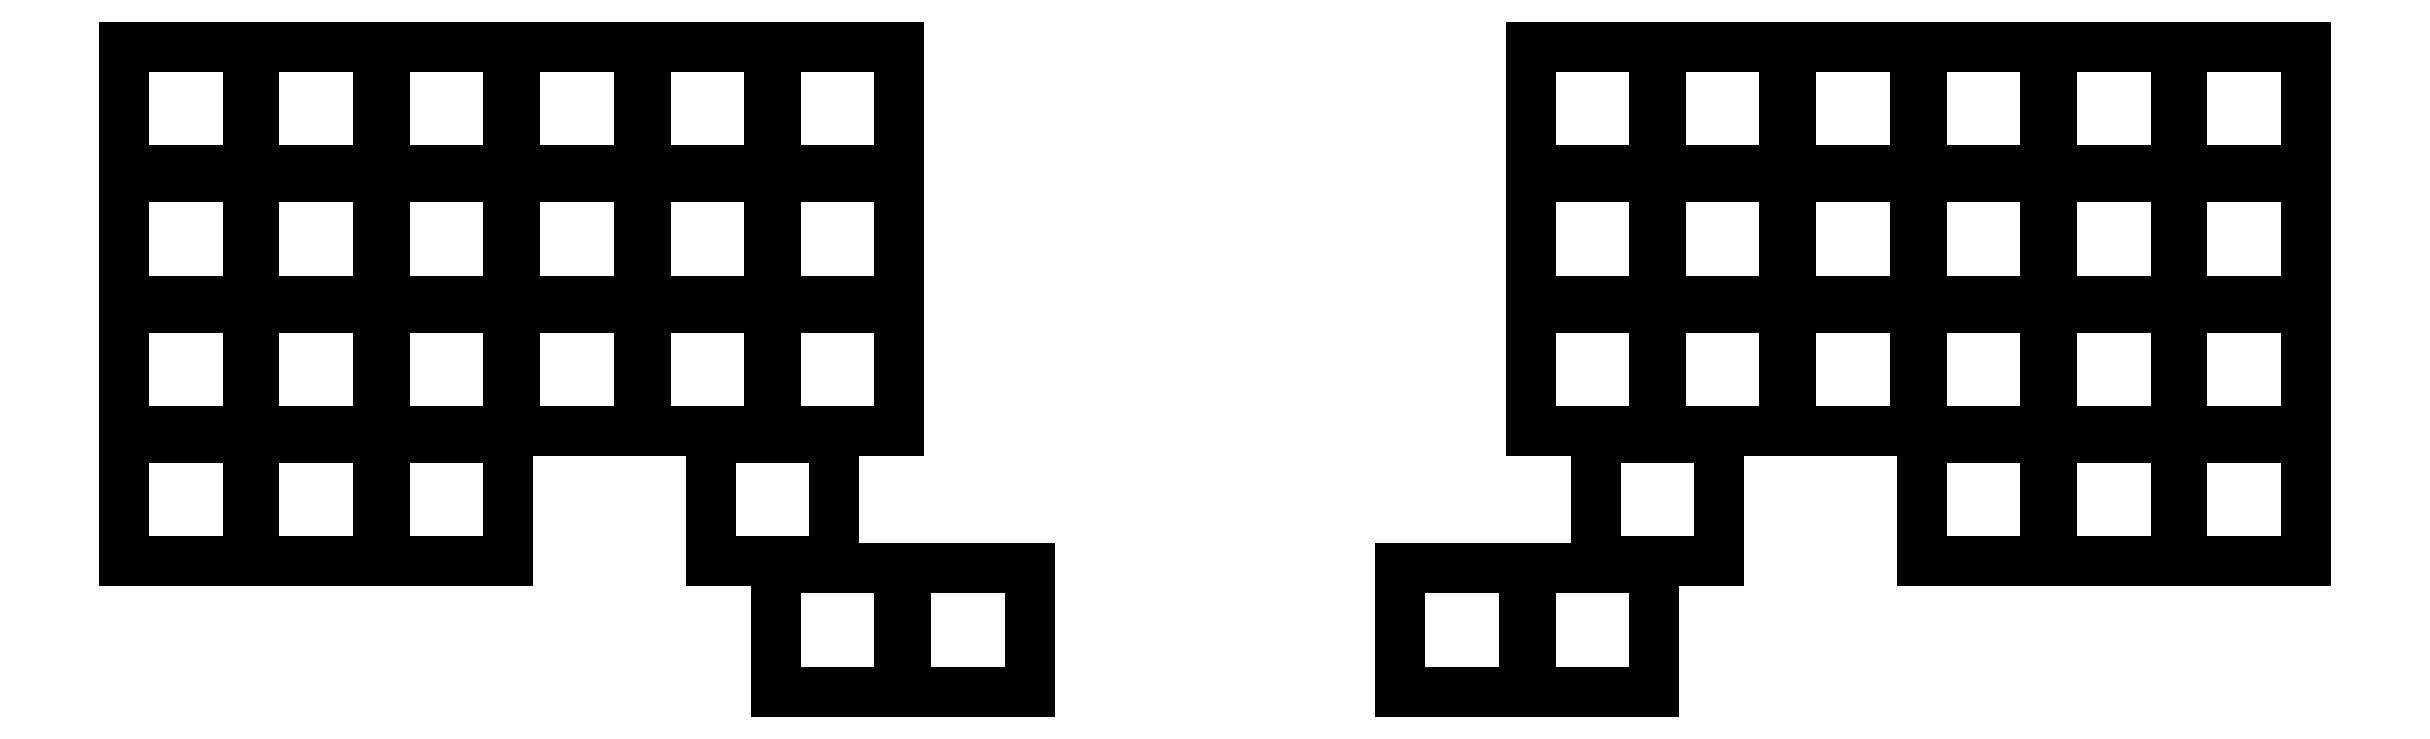
<metadata>
{"format":"dxf","ext":"dxf","renderer":"ezdxf+matplotlib","layout":"modelspace","background":"white","min_lineweight":24,"dpi":150}
</metadata>
<code>
0
SECTION
2
ENTITIES
0
LINE
8
0
10
-9
20
-9
11
9
21
-9
0
LINE
8
0
10
9
20
-9
11
9
21
9
0
LINE
8
0
10
9
20
9
11
-9
21
9
0
LINE
8
0
10
-9
20
9
11
-9
21
-9
0
LINE
8
0
10
-9
20
10
11
9
21
10
0
LINE
8
0
10
9
20
10
11
9
21
28
0
LINE
8
0
10
9
20
28
11
-9
21
28
0
LINE
8
0
10
-9
20
28
11
-9
21
10
0
LINE
8
0
10
-9
20
29
11
9
21
29
0
LINE
8
0
10
9
20
29
11
9
21
47
0
LINE
8
0
10
9
20
47
11
-9
21
47
0
LINE
8
0
10
-9
20
47
11
-9
21
29
0
LINE
8
0
10
-9
20
48
11
9
21
48
0
LINE
8
0
10
9
20
48
11
9
21
66
0
LINE
8
0
10
9
20
66
11
-9
21
66
0
LINE
8
0
10
-9
20
66
11
-9
21
48
0
LINE
8
0
10
10
20
-9
11
28
21
-9
0
LINE
8
0
10
28
20
-9
11
28
21
9
0
LINE
8
0
10
28
20
9
11
10
21
9
0
LINE
8
0
10
10
20
9
11
10
21
-9
0
LINE
8
0
10
10
20
10
11
28
21
10
0
LINE
8
0
10
28
20
10
11
28
21
28
0
LINE
8
0
10
28
20
28
11
10
21
28
0
LINE
8
0
10
10
20
28
11
10
21
10
0
LINE
8
0
10
10
20
29
11
28
21
29
0
LINE
8
0
10
28
20
29
11
28
21
47
0
LINE
8
0
10
28
20
47
11
10
21
47
0
LINE
8
0
10
10
20
47
11
10
21
29
0
LINE
8
0
10
10
20
48
11
28
21
48
0
LINE
8
0
10
28
20
48
11
28
21
66
0
LINE
8
0
10
28
20
66
11
10
21
66
0
LINE
8
0
10
10
20
66
11
10
21
48
0
LINE
8
0
10
29
20
-9
11
47
21
-9
0
LINE
8
0
10
47
20
-9
11
47
21
9
0
LINE
8
0
10
47
20
9
11
29
21
9
0
LINE
8
0
10
29
20
9
11
29
21
-9
0
LINE
8
0
10
29
20
10
11
47
21
10
0
LINE
8
0
10
47
20
10
11
47
21
28
0
LINE
8
0
10
47
20
28
11
29
21
28
0
LINE
8
0
10
29
20
28
11
29
21
10
0
LINE
8
0
10
29
20
29
11
47
21
29
0
LINE
8
0
10
47
20
29
11
47
21
47
0
LINE
8
0
10
47
20
47
11
29
21
47
0
LINE
8
0
10
29
20
47
11
29
21
29
0
LINE
8
0
10
29
20
48
11
47
21
48
0
LINE
8
0
10
47
20
48
11
47
21
66
0
LINE
8
0
10
47
20
66
11
29
21
66
0
LINE
8
0
10
29
20
66
11
29
21
48
0
LINE
8
0
10
76.5
20
-9
11
94.5
21
-9
0
LINE
8
0
10
94.5
20
-9
11
94.5
21
9
0
LINE
8
0
10
94.5
20
9
11
76.5
21
9
0
LINE
8
0
10
76.5
20
9
11
76.5
21
-9
0
LINE
8
0
10
48
20
10
11
66
21
10
0
LINE
8
0
10
66
20
10
11
66
21
28
0
LINE
8
0
10
66
20
28
11
48
21
28
0
LINE
8
0
10
48
20
28
11
48
21
10
0
LINE
8
0
10
48
20
29
11
66
21
29
0
LINE
8
0
10
66
20
29
11
66
21
47
0
LINE
8
0
10
66
20
47
11
48
21
47
0
LINE
8
0
10
48
20
47
11
48
21
29
0
LINE
8
0
10
48
20
48
11
66
21
48
0
LINE
8
0
10
66
20
48
11
66
21
66
0
LINE
8
0
10
66
20
66
11
48
21
66
0
LINE
8
0
10
48
20
66
11
48
21
48
0
LINE
8
0
10
67
20
10
11
85
21
10
0
LINE
8
0
10
85
20
10
11
85
21
28
0
LINE
8
0
10
85
20
28
11
67
21
28
0
LINE
8
0
10
67
20
28
11
67
21
10
0
LINE
8
0
10
67
20
29
11
85
21
29
0
LINE
8
0
10
85
20
29
11
85
21
47
0
LINE
8
0
10
85
20
47
11
67
21
47
0
LINE
8
0
10
67
20
47
11
67
21
29
0
LINE
8
0
10
67
20
48
11
85
21
48
0
LINE
8
0
10
85
20
48
11
85
21
66
0
LINE
8
0
10
85
20
66
11
67
21
66
0
LINE
8
0
10
67
20
66
11
67
21
48
0
LINE
8
0
10
86
20
10
11
104
21
10
0
LINE
8
0
10
104
20
10
11
104
21
28
0
LINE
8
0
10
104
20
28
11
86
21
28
0
LINE
8
0
10
86
20
28
11
86
21
10
0
LINE
8
0
10
86
20
29
11
104
21
29
0
LINE
8
0
10
104
20
29
11
104
21
47
0
LINE
8
0
10
104
20
47
11
86
21
47
0
LINE
8
0
10
86
20
47
11
86
21
29
0
LINE
8
0
10
86
20
48
11
104
21
48
0
LINE
8
0
10
104
20
48
11
104
21
66
0
LINE
8
0
10
104
20
66
11
86
21
66
0
LINE
8
0
10
86
20
66
11
86
21
48
0
LINE
8
0
10
86
20
-28
11
104
21
-28
0
LINE
8
0
10
104
20
-28
11
104
21
-10
0
LINE
8
0
10
104
20
-10
11
86
21
-10
0
LINE
8
0
10
86
20
-10
11
86
21
-28
0
LINE
8
0
10
105
20
-28
11
123
21
-28
0
LINE
8
0
10
123
20
-28
11
123
21
-10
0
LINE
8
0
10
123
20
-10
11
105
21
-10
0
LINE
8
0
10
105
20
-10
11
105
21
-28
0
LINE
8
0
10
291
20
-9
11
309
21
-9
0
LINE
8
0
10
309
20
-9
11
309
21
9
0
LINE
8
0
10
309
20
9
11
291
21
9
0
LINE
8
0
10
291
20
9
11
291
21
-9
0
LINE
8
0
10
291
20
10
11
309
21
10
0
LINE
8
0
10
309
20
10
11
309
21
28
0
LINE
8
0
10
309
20
28
11
291
21
28
0
LINE
8
0
10
291
20
28
11
291
21
10
0
LINE
8
0
10
291
20
29
11
309
21
29
0
LINE
8
0
10
309
20
29
11
309
21
47
0
LINE
8
0
10
309
20
47
11
291
21
47
0
LINE
8
0
10
291
20
47
11
291
21
29
0
LINE
8
0
10
291
20
48
11
309
21
48
0
LINE
8
0
10
309
20
48
11
309
21
66
0
LINE
8
0
10
309
20
66
11
291
21
66
0
LINE
8
0
10
291
20
66
11
291
21
48
0
LINE
8
0
10
272
20
-9
11
290
21
-9
0
LINE
8
0
10
290
20
-9
11
290
21
9
0
LINE
8
0
10
290
20
9
11
272
21
9
0
LINE
8
0
10
272
20
9
11
272
21
-9
0
LINE
8
0
10
272
20
10
11
290
21
10
0
LINE
8
0
10
290
20
10
11
290
21
28
0
LINE
8
0
10
290
20
28
11
272
21
28
0
LINE
8
0
10
272
20
28
11
272
21
10
0
LINE
8
0
10
272
20
29
11
290
21
29
0
LINE
8
0
10
290
20
29
11
290
21
47
0
LINE
8
0
10
290
20
47
11
272
21
47
0
LINE
8
0
10
272
20
47
11
272
21
29
0
LINE
8
0
10
272
20
48
11
290
21
48
0
LINE
8
0
10
290
20
48
11
290
21
66
0
LINE
8
0
10
290
20
66
11
272
21
66
0
LINE
8
0
10
272
20
66
11
272
21
48
0
LINE
8
0
10
253
20
-9
11
271
21
-9
0
LINE
8
0
10
271
20
-9
11
271
21
9
0
LINE
8
0
10
271
20
9
11
253
21
9
0
LINE
8
0
10
253
20
9
11
253
21
-9
0
LINE
8
0
10
253
20
10
11
271
21
10
0
LINE
8
0
10
271
20
10
11
271
21
28
0
LINE
8
0
10
271
20
28
11
253
21
28
0
LINE
8
0
10
253
20
28
11
253
21
10
0
LINE
8
0
10
253
20
29
11
271
21
29
0
LINE
8
0
10
271
20
29
11
271
21
47
0
LINE
8
0
10
271
20
47
11
253
21
47
0
LINE
8
0
10
253
20
47
11
253
21
29
0
LINE
8
0
10
253
20
48
11
271
21
48
0
LINE
8
0
10
271
20
48
11
271
21
66
0
LINE
8
0
10
271
20
66
11
253
21
66
0
LINE
8
0
10
253
20
66
11
253
21
48
0
LINE
8
0
10
205.5
20
-9
11
223.5
21
-9
0
LINE
8
0
10
223.5
20
-9
11
223.5
21
9
0
LINE
8
0
10
223.5
20
9
11
205.5
21
9
0
LINE
8
0
10
205.5
20
9
11
205.5
21
-9
0
LINE
8
0
10
234
20
10
11
252
21
10
0
LINE
8
0
10
252
20
10
11
252
21
28
0
LINE
8
0
10
252
20
28
11
234
21
28
0
LINE
8
0
10
234
20
28
11
234
21
10
0
LINE
8
0
10
234
20
29
11
252
21
29
0
LINE
8
0
10
252
20
29
11
252
21
47
0
LINE
8
0
10
252
20
47
11
234
21
47
0
LINE
8
0
10
234
20
47
11
234
21
29
0
LINE
8
0
10
234
20
48
11
252
21
48
0
LINE
8
0
10
252
20
48
11
252
21
66
0
LINE
8
0
10
252
20
66
11
234
21
66
0
LINE
8
0
10
234
20
66
11
234
21
48
0
LINE
8
0
10
215
20
10
11
233
21
10
0
LINE
8
0
10
233
20
10
11
233
21
28
0
LINE
8
0
10
233
20
28
11
215
21
28
0
LINE
8
0
10
215
20
28
11
215
21
10
0
LINE
8
0
10
215
20
29
11
233
21
29
0
LINE
8
0
10
233
20
29
11
233
21
47
0
LINE
8
0
10
233
20
47
11
215
21
47
0
LINE
8
0
10
215
20
47
11
215
21
29
0
LINE
8
0
10
215
20
48
11
233
21
48
0
LINE
8
0
10
233
20
48
11
233
21
66
0
LINE
8
0
10
233
20
66
11
215
21
66
0
LINE
8
0
10
215
20
66
11
215
21
48
0
LINE
8
0
10
196
20
10
11
214
21
10
0
LINE
8
0
10
214
20
10
11
214
21
28
0
LINE
8
0
10
214
20
28
11
196
21
28
0
LINE
8
0
10
196
20
28
11
196
21
10
0
LINE
8
0
10
196
20
29
11
214
21
29
0
LINE
8
0
10
214
20
29
11
214
21
47
0
LINE
8
0
10
214
20
47
11
196
21
47
0
LINE
8
0
10
196
20
47
11
196
21
29
0
LINE
8
0
10
196
20
48
11
214
21
48
0
LINE
8
0
10
214
20
48
11
214
21
66
0
LINE
8
0
10
214
20
66
11
196
21
66
0
LINE
8
0
10
196
20
66
11
196
21
48
0
LINE
8
0
10
196
20
-28
11
214
21
-28
0
LINE
8
0
10
214
20
-28
11
214
21
-10
0
LINE
8
0
10
214
20
-10
11
196
21
-10
0
LINE
8
0
10
196
20
-10
11
196
21
-28
0
LINE
8
0
10
177
20
-28
11
195
21
-28
0
LINE
8
0
10
195
20
-28
11
195
21
-10
0
LINE
8
0
10
195
20
-10
11
177
21
-10
0
LINE
8
0
10
177
20
-10
11
177
21
-28
0
ENDSEC
0
EOF

</code>
